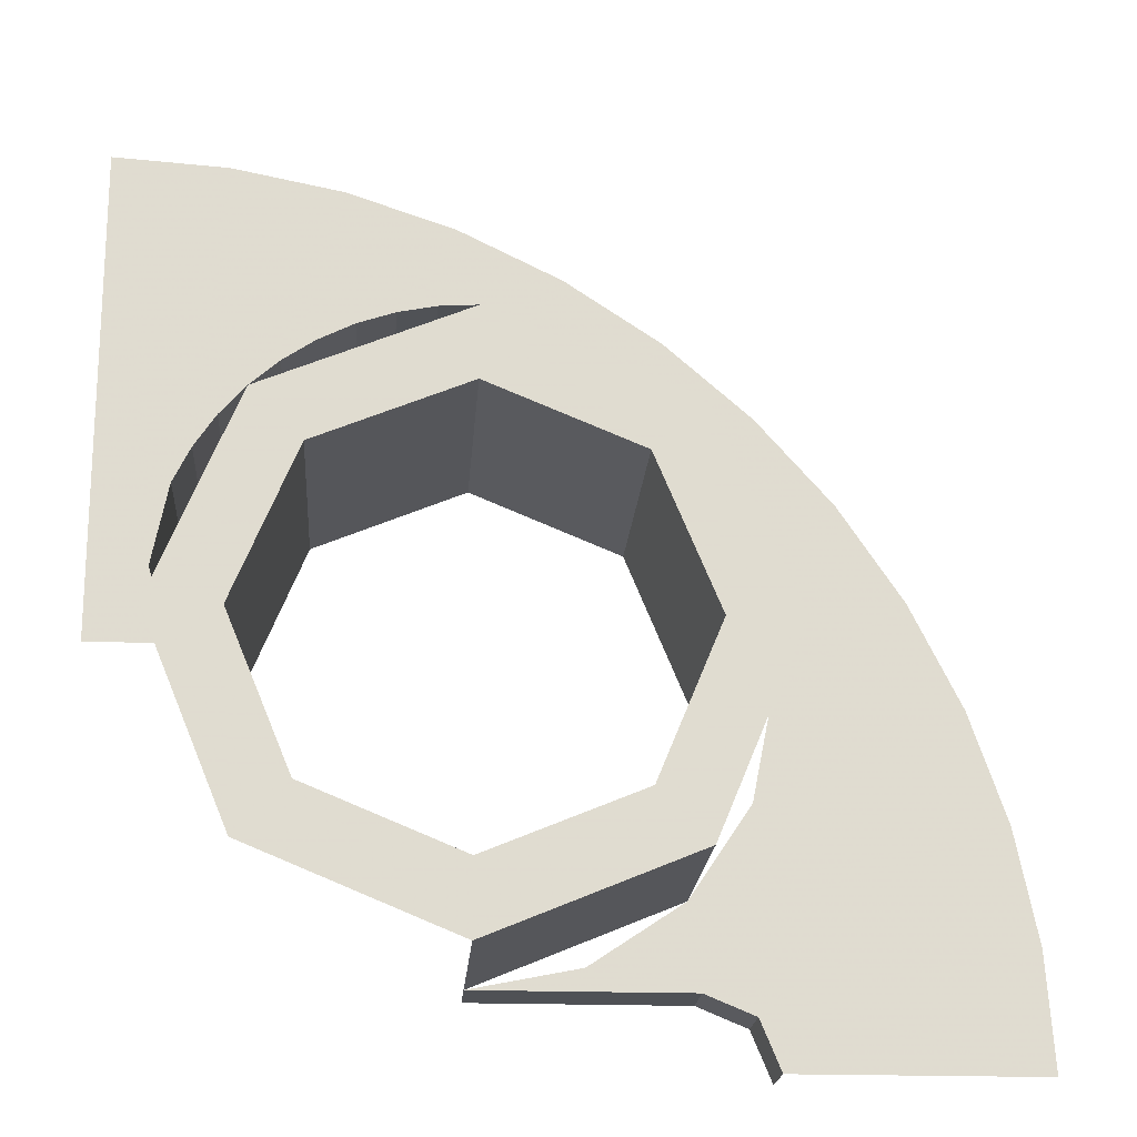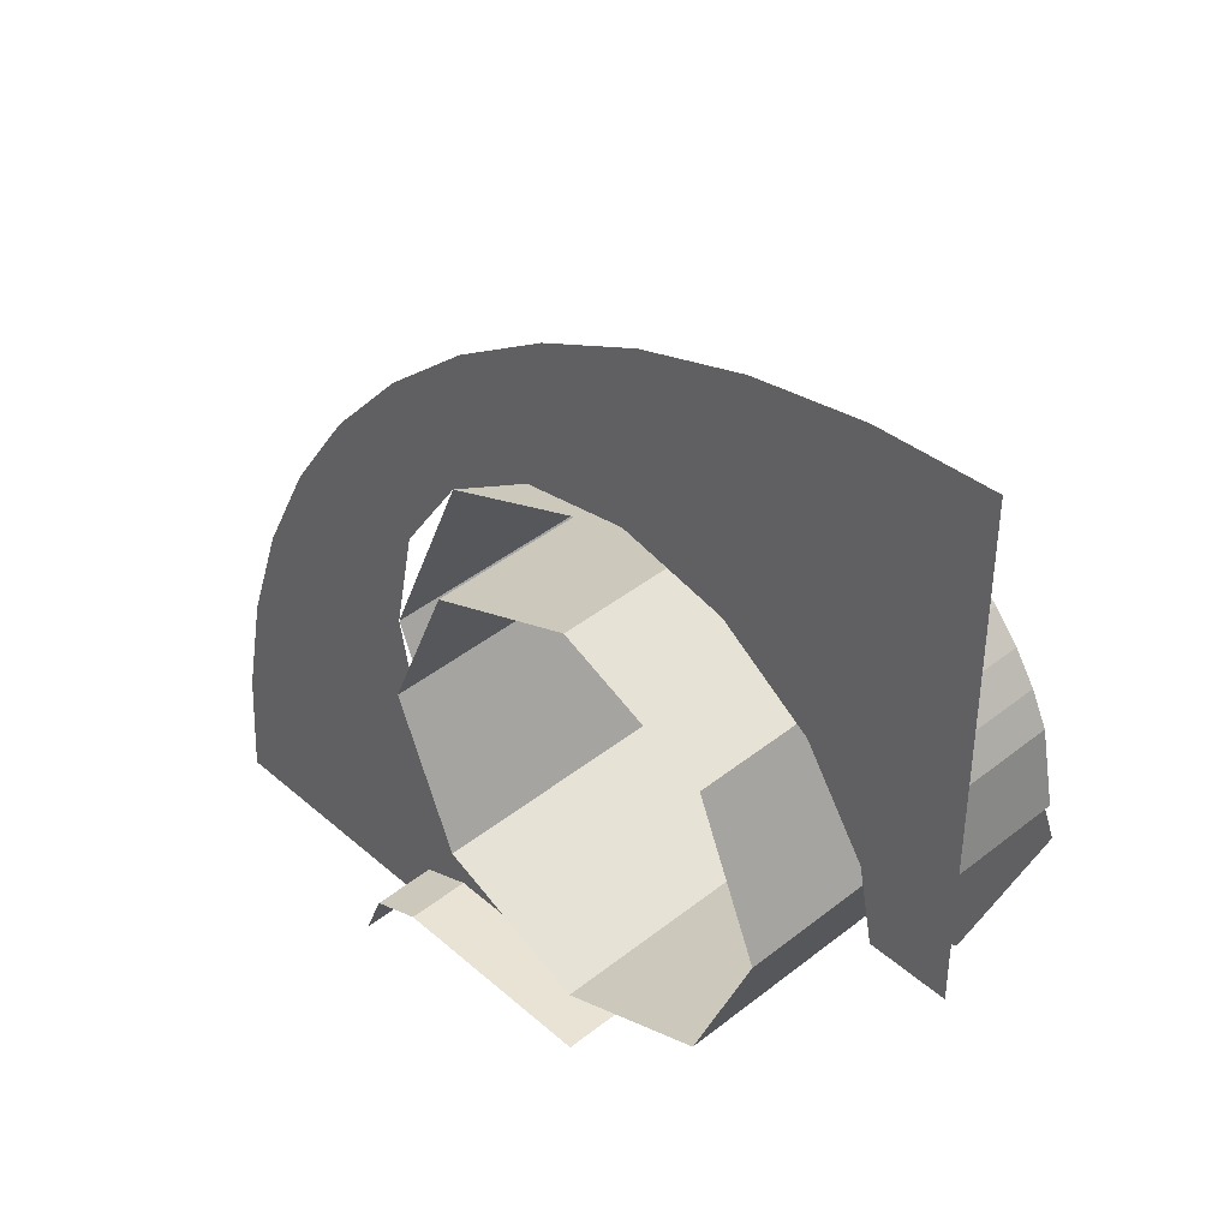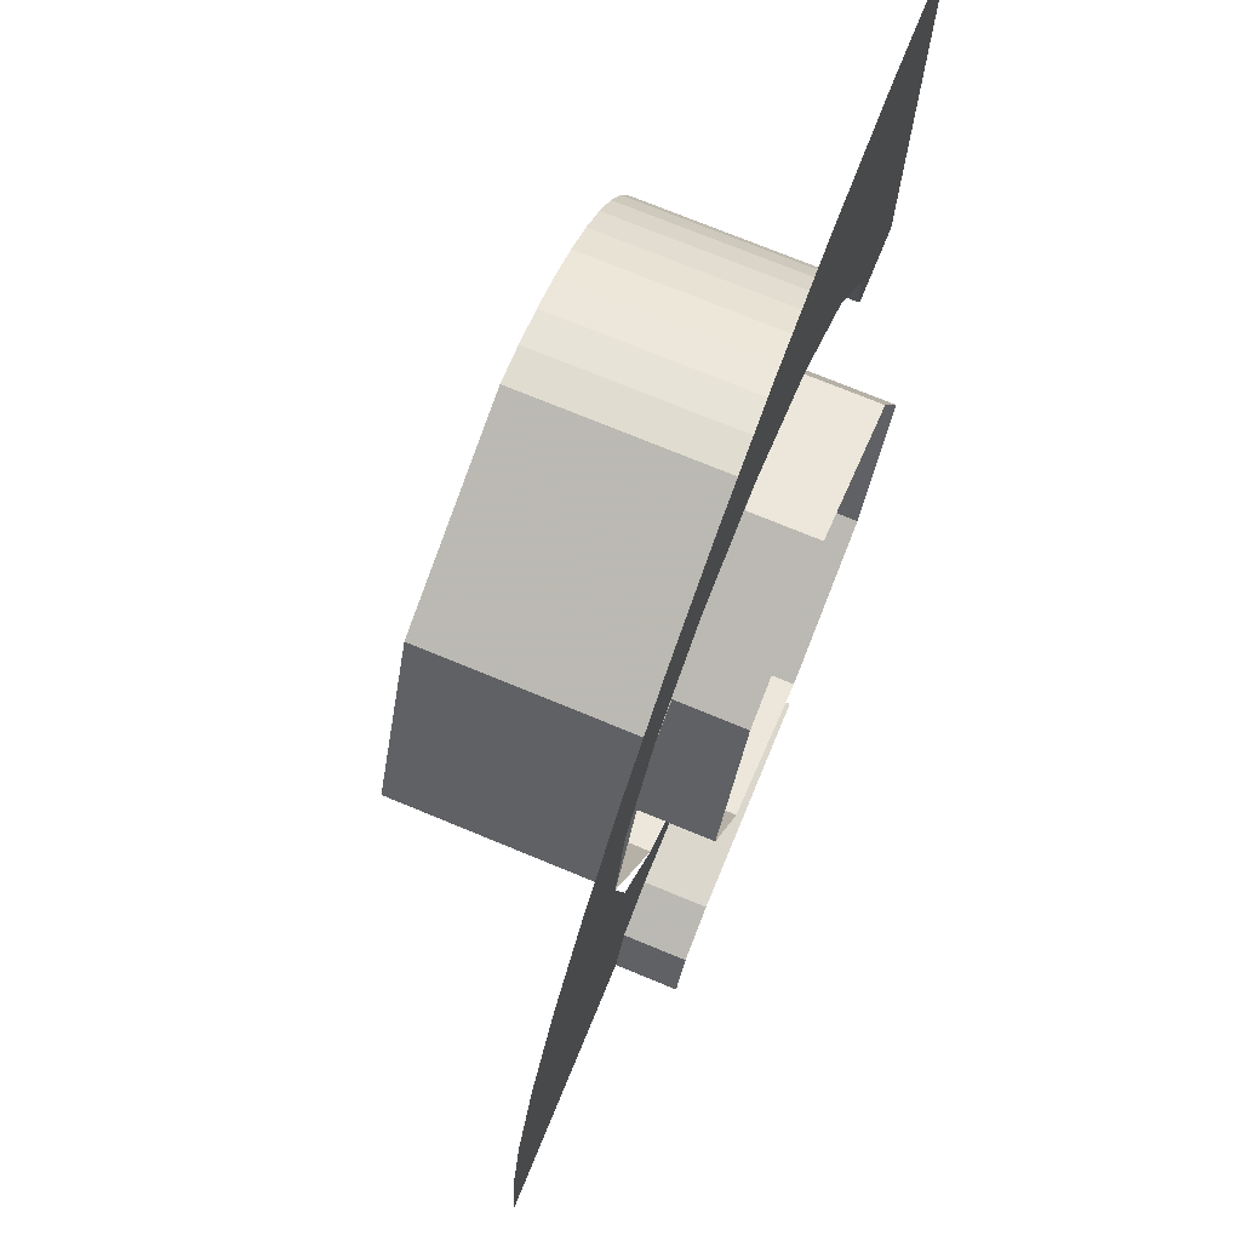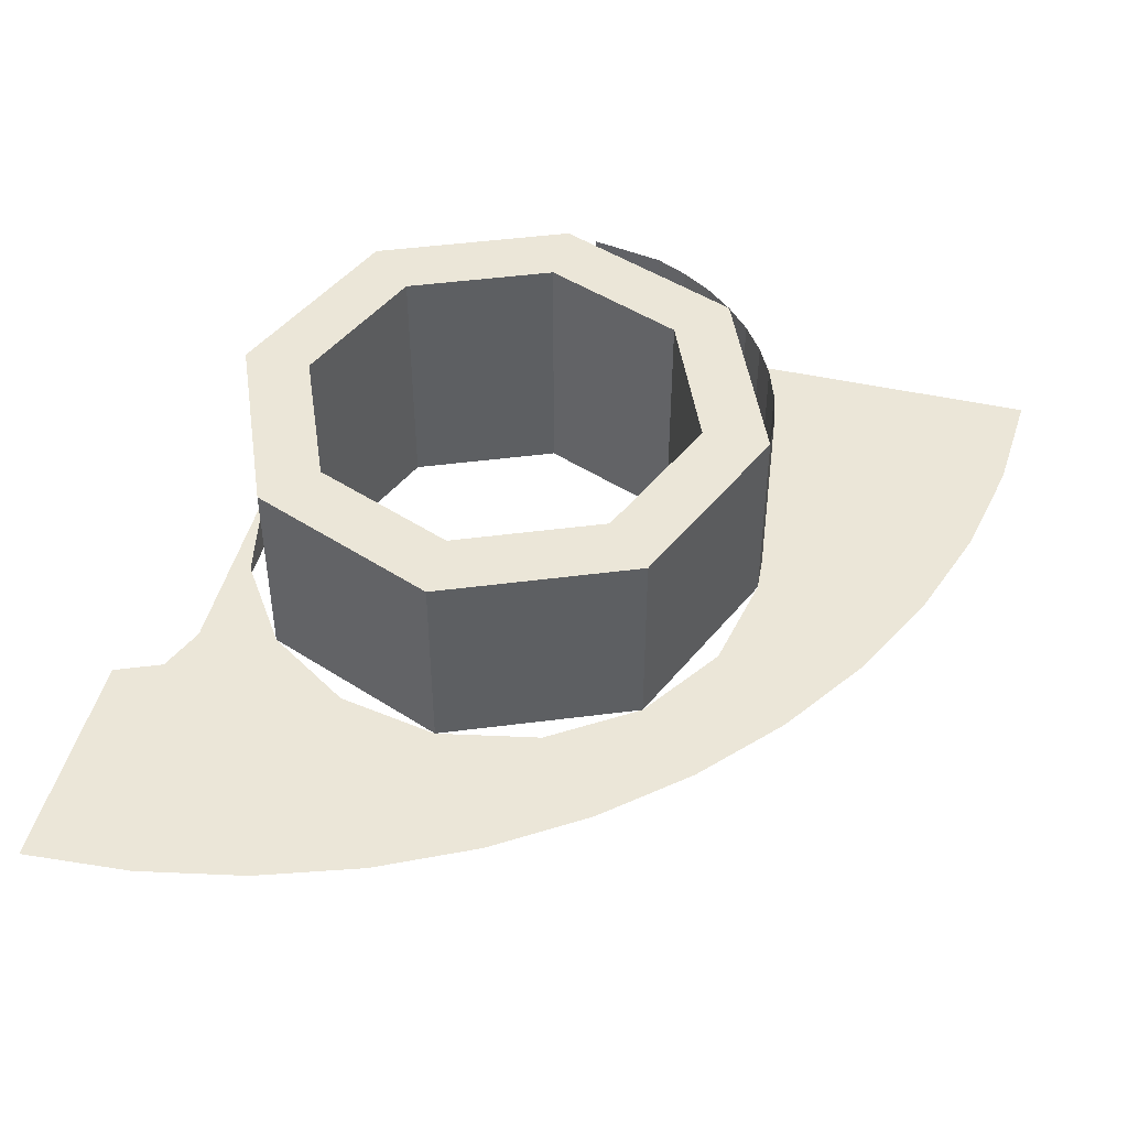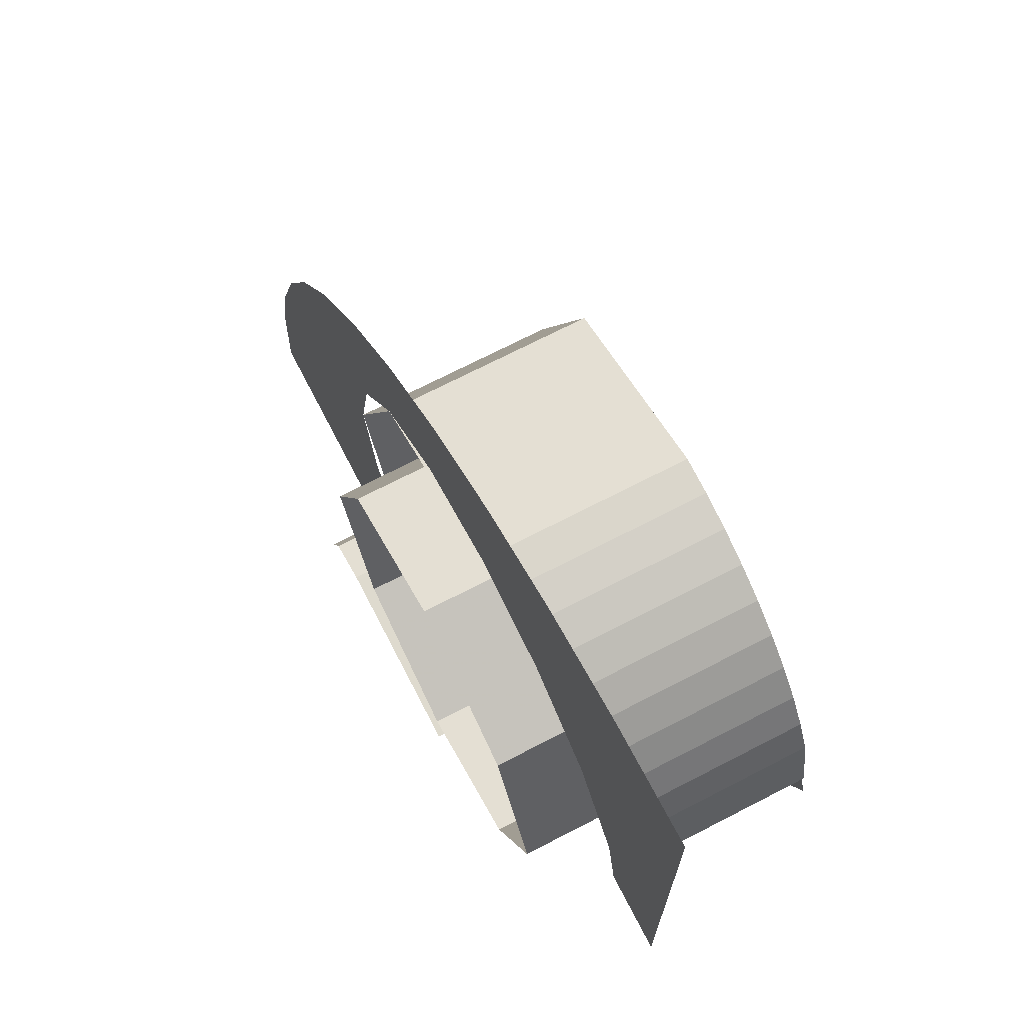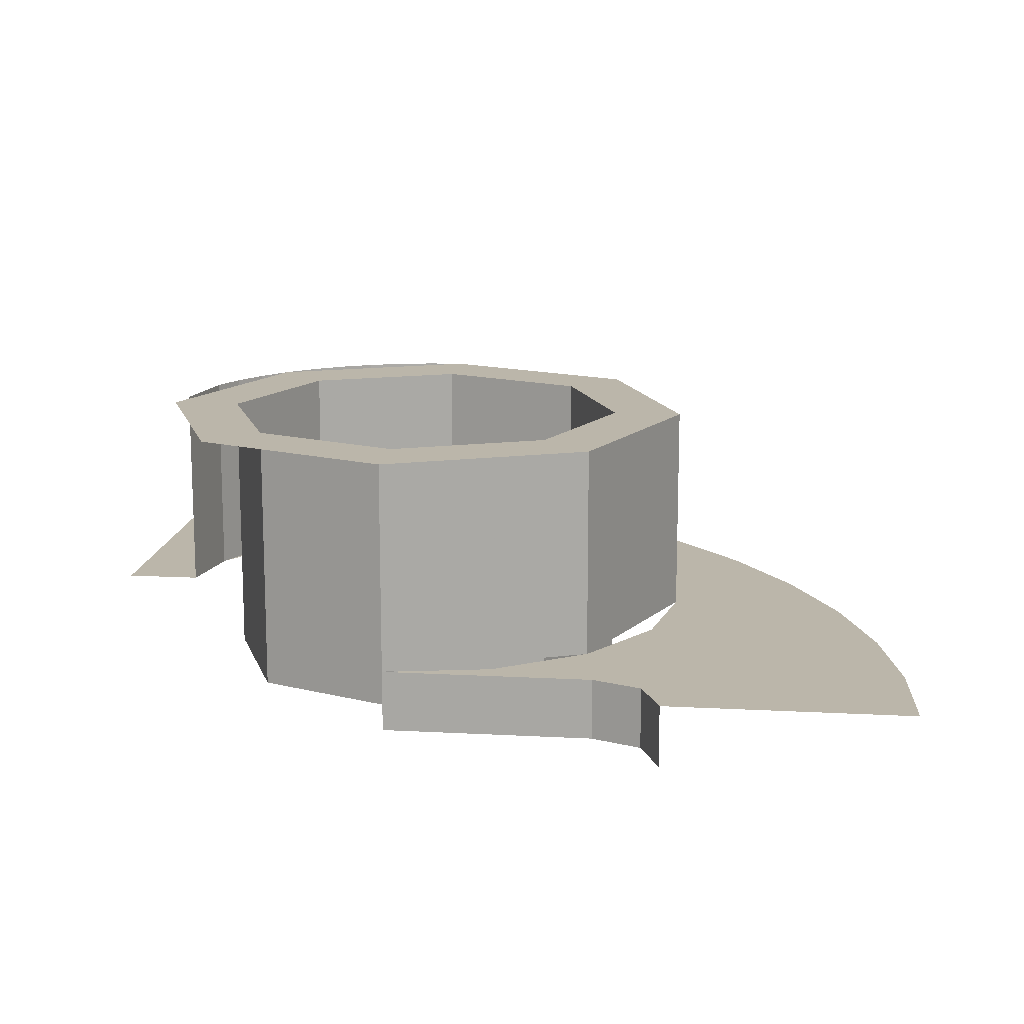
<metadata>
{"format":"obj","ext":"obj","renderer":"f3d","projection":"perspective","resolution":1024,"background":"white","views":[{"elev":-19.5,"azim":-4.0,"up":"+Y"},{"elev":42.2,"azim":-133.6,"up":"+Y"},{"elev":73.3,"azim":112.5,"up":"+Y"},{"elev":46.5,"azim":104.1,"up":"+Z"},{"elev":71.1,"azim":-117.3,"up":"+Y"},{"elev":14.1,"azim":6.8,"up":"+Z"}]}
</metadata>
<code>
v 0.5 0.9 0.39
v 0.7828 0.7828 0.39
v 0.7121 0.7121 0.39
v 0.5 0.8 0.39
v 0.7828 0.7828 0.39
v 0.9 0.5 0.39
v 0.8 0.5 0.39
v 0.7121 0.7121 0.39
v 0.9 0.5 0.39
v 0.7828 0.2172 0.39
v 0.7121 0.2879 0.39
v 0.8 0.5 0.39
v 0.7828 0.2172 0.39
v 0.5 0.1 0.39
v 0.5 0.2 0.39
v 0.7121 0.2879 0.39
v 0.5 0.1 0.39
v 0.2172 0.2172 0.39
v 0.2879 0.2879 0.39
v 0.5 0.2 0.39
v 0.2172 0.2172 0.39
v 0.1 0.5 0.39
v 0.2 0.5 0.39
v 0.2879 0.2879 0.39
v 0.1 0.5 0.39
v 0.2172 0.7828 0.39
v 0.2879 0.7121 0.39
v 0.2 0.5 0.39
v 0.2172 0.7828 0.39
v 0.5 0.9 0.39
v 0.5 0.8 0.39
v 0.2879 0.7121 0.39
v 0.7121 0.7121 0
v 0.5 0.8 0
v 0.5 0.8 0.39
v 0.7121 0.7121 0.39
v 0.8 0.5 0
v 0.7121 0.7121 0
v 0.7121 0.7121 0.39
v 0.8 0.5 0.39
v 0.7121 0.2879 0
v 0.8 0.5 0
v 0.8 0.5 0.39
v 0.7121 0.2879 0.39
v 0.5 0.2 0
v 0.7121 0.2879 0
v 0.7121 0.2879 0.39
v 0.5 0.2 0.39
v 0.2879 0.2879 0
v 0.5 0.2 0
v 0.5 0.2 0.39
v 0.2879 0.2879 0.39
v 0.2 0.5 0
v 0.2879 0.2879 0
v 0.2879 0.2879 0.39
v 0.2 0.5 0.39
v 0.2879 0.7121 0
v 0.2 0.5 0
v 0.2 0.5 0.39
v 0.2879 0.7121 0.39
v 0.5 0.8 0
v 0.2879 0.7121 0
v 0.2879 0.7121 0.39
v 0.5 0.8 0.39
v 0.7828 0.7828 0.0875
v 0.5 0.9 0.0875
v 0.5 0.9 0.39
v 0.7828 0.7828 0.39
v 0.9 0.5 0.0875
v 0.7828 0.7828 0.0875
v 0.7828 0.7828 0.39
v 0.9 0.5 0.39
v 0.7828 0.2172 0.0875
v 0.9 0.5 0.0875
v 0.9 0.5 0.39
v 0.7828 0.2172 0.39
v 0.5 0.1 0.0875
v 0.7828 0.2172 0.0875
v 0.7828 0.2172 0.39
v 0.5 0.1 0.39
v 0.5 0.9 0.39
v 0.4478 0.8966 0.39
v 0.4478 0.8966 0.0875
v 0.5 0.9 0.0875
v 0.4478 0.8966 0.39
v 0.3965 0.8864 0.39
v 0.3965 0.8864 0.0875
v 0.4478 0.8966 0.0875
v 0.3965 0.8864 0.39
v 0.3469 0.8696 0.39
v 0.3469 0.8696 0.0875
v 0.3965 0.8864 0.0875
v 0.3469 0.8696 0.39
v 0.3 0.8464 0.39
v 0.3 0.8464 0.0875
v 0.3469 0.8696 0.0875
v 0.3 0.8464 0.39
v 0.2565 0.8174 0.39
v 0.2565 0.8174 0.0875
v 0.3 0.8464 0.0875
v 0.2565 0.8174 0.39
v 0.2172 0.7828 0.39
v 0.2172 0.7828 0.0875
v 0.2565 0.8174 0.0875
v 0.2172 0.7828 0.39
v 0.1826 0.7435 0.39
v 0.1826 0.7435 0.0875
v 0.2172 0.7828 0.0875
v 0.1826 0.7435 0.39
v 0.1536 0.7 0.39
v 0.1536 0.7 0.0875
v 0.1826 0.7435 0.0875
v 0.1536 0.7 0.39
v 0.1304 0.6531 0.39
v 0.1304 0.6531 0.0875
v 0.1536 0.7 0.0875
v 0.1304 0.6531 0.39
v 0.1304 0.6531 0.0875
v 0.1093 0.5466 0.0875
v 0.1093 0.5466 0.39
v 0.8 0.1 0
v 0.5 0.1 0
v 0.5 0.1 0.0875
v 0.8 0.1 0.0875
v 0.8707 0.07071 0
v 0.9 0 0
v 0.9 0 0.0875
v 0.8707 0.07071 0.0875
v 0.8 0.1 0
v 0.8707 0.07071 0
v 0.8707 0.07071 0.0875
v 0.8 0.1 0.0875
v 0.9 0.1 0.0875
v 0.8707 0.07071 0.0875
v 0.9 0 0.0875
v 0.9 0.1 0.0875
v 0.8 0.1 0.0875
v 0.8707 0.07071 0.0875
v 0.9 0.1 0.0875
v 0.9 0 0.0875
v 1.248 0 0.0875
v 1.237 0.1629 0.0875
v 0.6531 0.1304 0.0875
v 0.9 0.1 0.0875
v 1.237 0.1629 0.0875
v 1.205 0.323 0.0875
v 0.6531 0.1304 0.0875
v 0.5 0.1 0.0875
v 0.9 0.1 0.0875
v 0.6531 0.1304 0.0875
v 1.205 0.323 0.0875
v 0.7828 0.2172 0.0875
v 0.8696 0.3469 0.0875
v 0.7828 0.2172 0.0875
v 1.205 0.323 0.0875
v 1.153 0.4776 0.0875
v 0.9 0.5 0.0875
v 0.8696 0.3469 0.0875
v 1.153 0.4776 0.0875
v 1.081 0.624 0.0875
v 0.8696 0.6531 0.0875
v 0.9 0.5 0.0875
v 1.081 0.624 0.0875
v 0.9902 0.7598 0.0875
v 0.7828 0.7828 0.0875
v 0.8696 0.6531 0.0875
v 0.9902 0.7598 0.0875
v 0.8825 0.8825 0.0875
v 0.6531 0.8696 0.0875
v 0.7828 0.7828 0.0875
v 0.8825 0.8825 0.0875
v 0.7598 0.9902 0.0875
v 0.5 0.9 0.0875
v 0.6531 0.8696 0.0875
v 0.7598 0.9902 0.0875
v 0.624 1.081 0.0875
v 0.3469 0.8696 0.0875
v 0.5 0.9 0.0875
v 0.624 1.081 0.0875
v 0.4776 1.153 0.0875
v 0.2172 0.7828 0.0875
v 0.3469 0.8696 0.0875
v 0.4776 1.153 0.0875
v 0.323 1.205 0.0875
v 0.1304 0.6531 0.0875
v 0.2172 0.7828 0.0875
v 0.323 1.205 0.0875
v 0.1629 1.237 0.0875
v 0.1093 0.5466 0.0875
v 0.1304 0.6531 0.0875
v 0.1629 1.237 0.0875
v 0 1.248 0.0875
v 0 0.5466 0.0875
v 0.1093 0.5466 0.0875
v 0 1.248 0.0875
g mesh7060146
f 1 3 2
f 3 1 4
f 5 7 6
f 7 5 8
f 9 11 10
f 11 9 12
f 13 15 14
f 15 13 16
f 17 19 18
f 19 17 20
f 21 23 22
f 23 21 24
f 25 27 26
f 27 25 28
f 29 31 30
f 31 29 32
g mesh7060148
f 33 35 34
f 35 33 36
f 37 39 38
f 39 37 40
f 41 43 42
f 43 41 44
f 45 47 46
f 47 45 48
f 49 51 50
f 51 49 52
f 53 55 54
f 55 53 56
f 57 59 58
f 59 57 60
f 61 63 62
f 63 61 64
g mesh7060151
f 65 66 67
f 67 68 65
f 69 70 71
f 71 72 69
f 73 74 75
f 75 76 73
f 77 78 79
f 79 80 77
g mesh7060153
f 81 83 82
f 83 81 84
f 85 87 86
f 87 85 88
f 89 91 90
f 91 89 92
f 93 95 94
f 95 93 96
f 97 99 98
f 99 97 100
f 101 103 102
f 103 101 104
f 105 107 106
f 107 105 108
f 109 111 110
f 111 109 112
f 113 115 114
f 115 113 116
g mesh7060158
f 117 118 119
f 119 120 117
g mesh7060160
f 121 123 122
f 123 121 124
g mesh7060162
f 125 126 127
f 127 128 125
f 129 130 131
f 131 132 129
g mesh7060165
f 133 134 135
f 136 137 138
f 139 140 141
f 141 142 139
f 143 144 145
f 145 146 143
f 147 148 149
f 150 151 152
f 153 154 155
f 155 156 153
f 157 158 159
f 159 160 157
f 161 162 163
f 163 164 161
f 165 166 167
f 167 168 165
f 169 170 171
f 171 172 169
f 173 174 175
f 175 176 173
f 177 178 179
f 179 180 177
f 181 182 183
f 183 184 181
f 185 186 187
f 187 188 185
f 189 190 191
f 191 192 189
f 193 194 195

</code>
